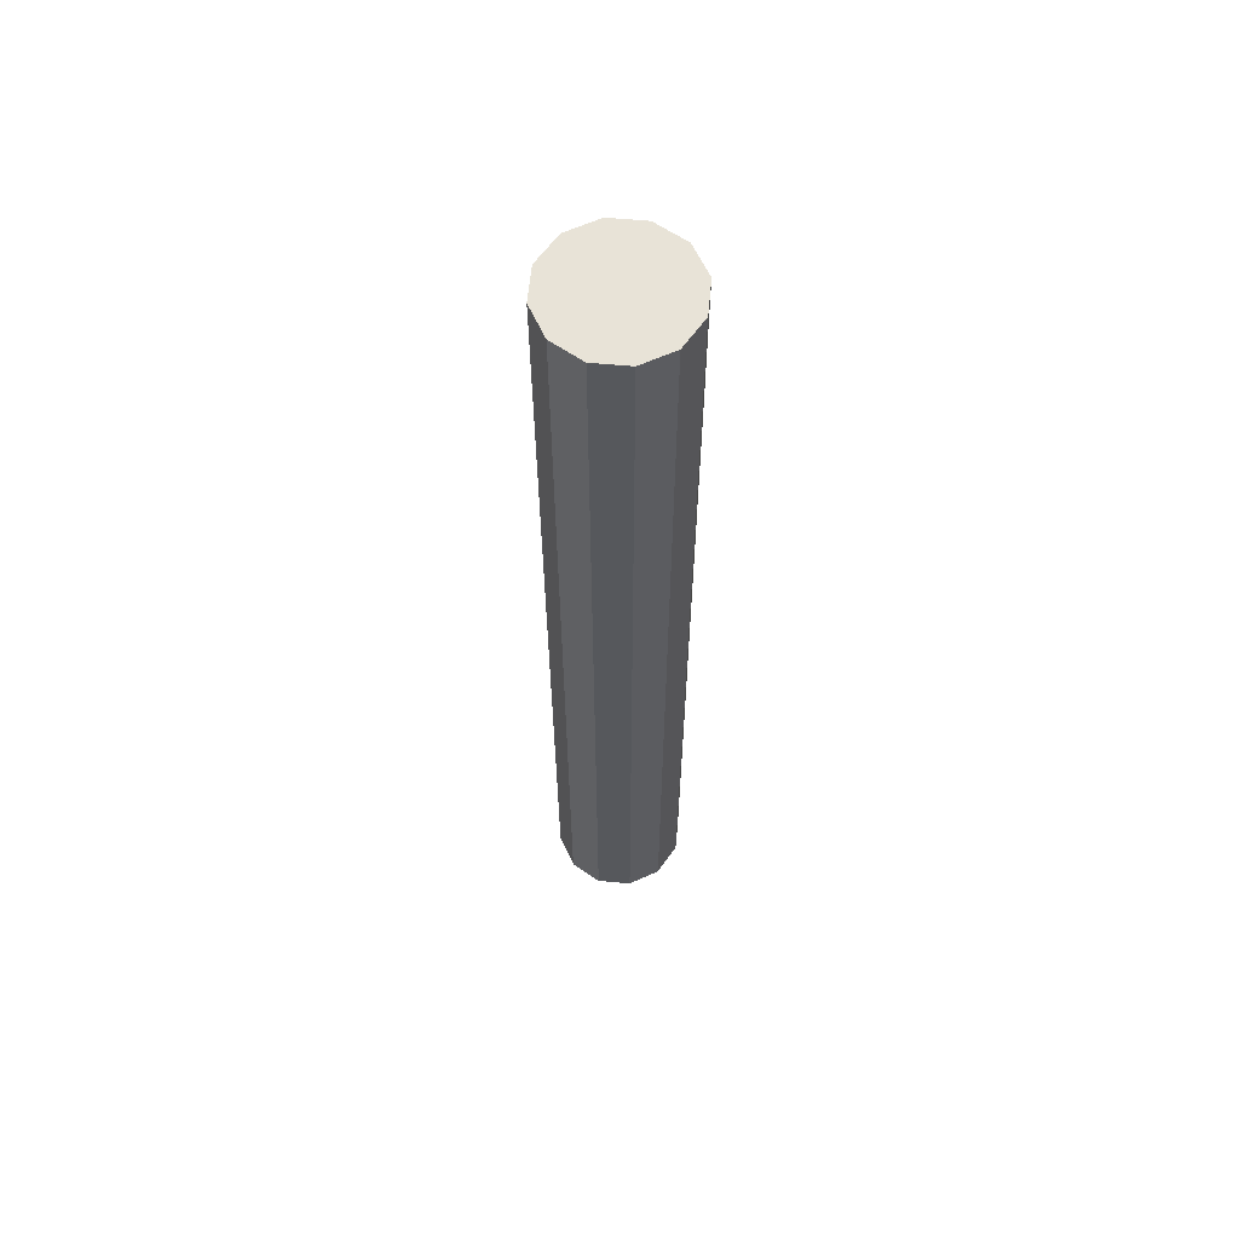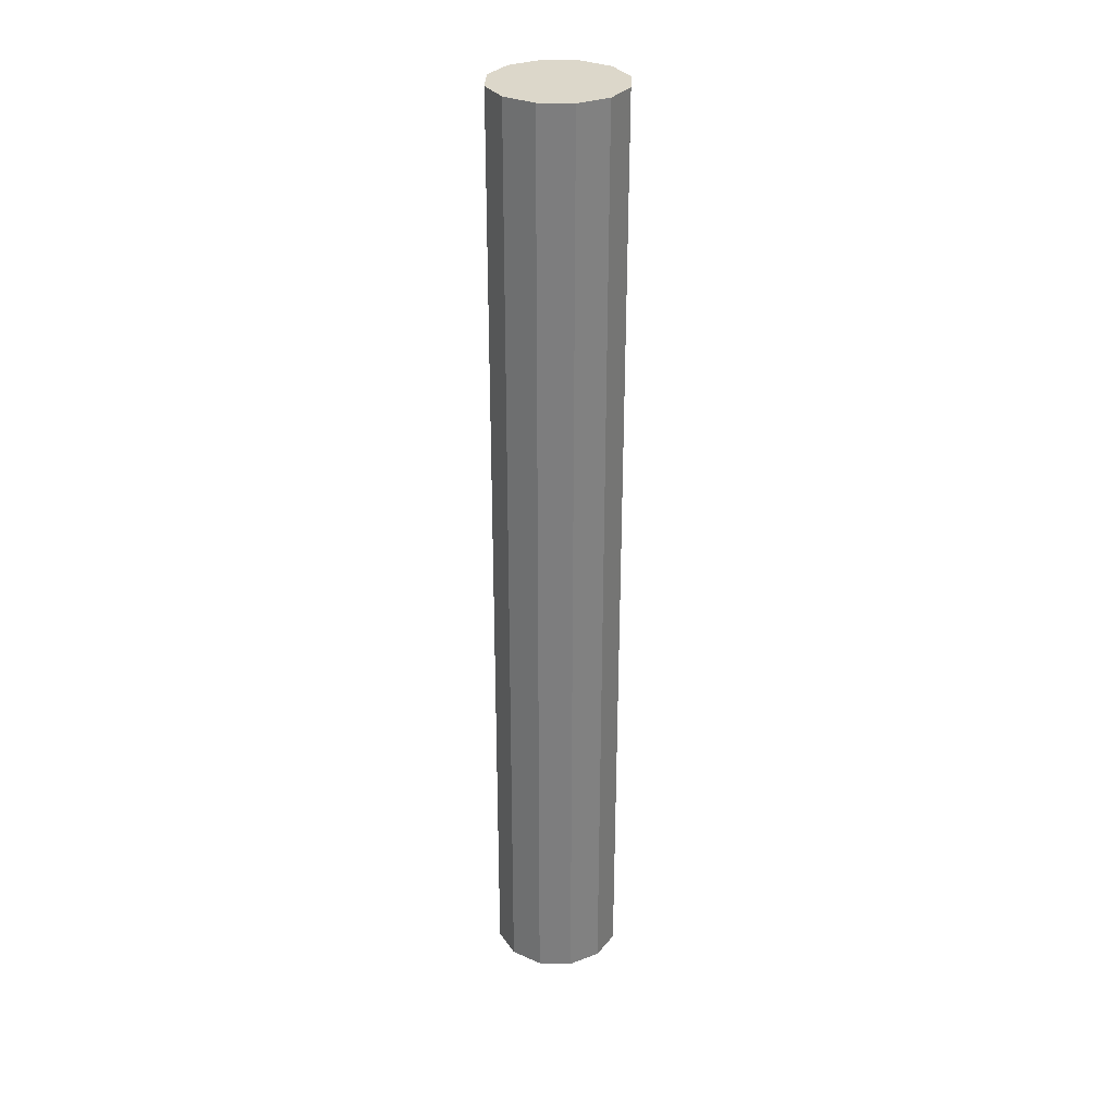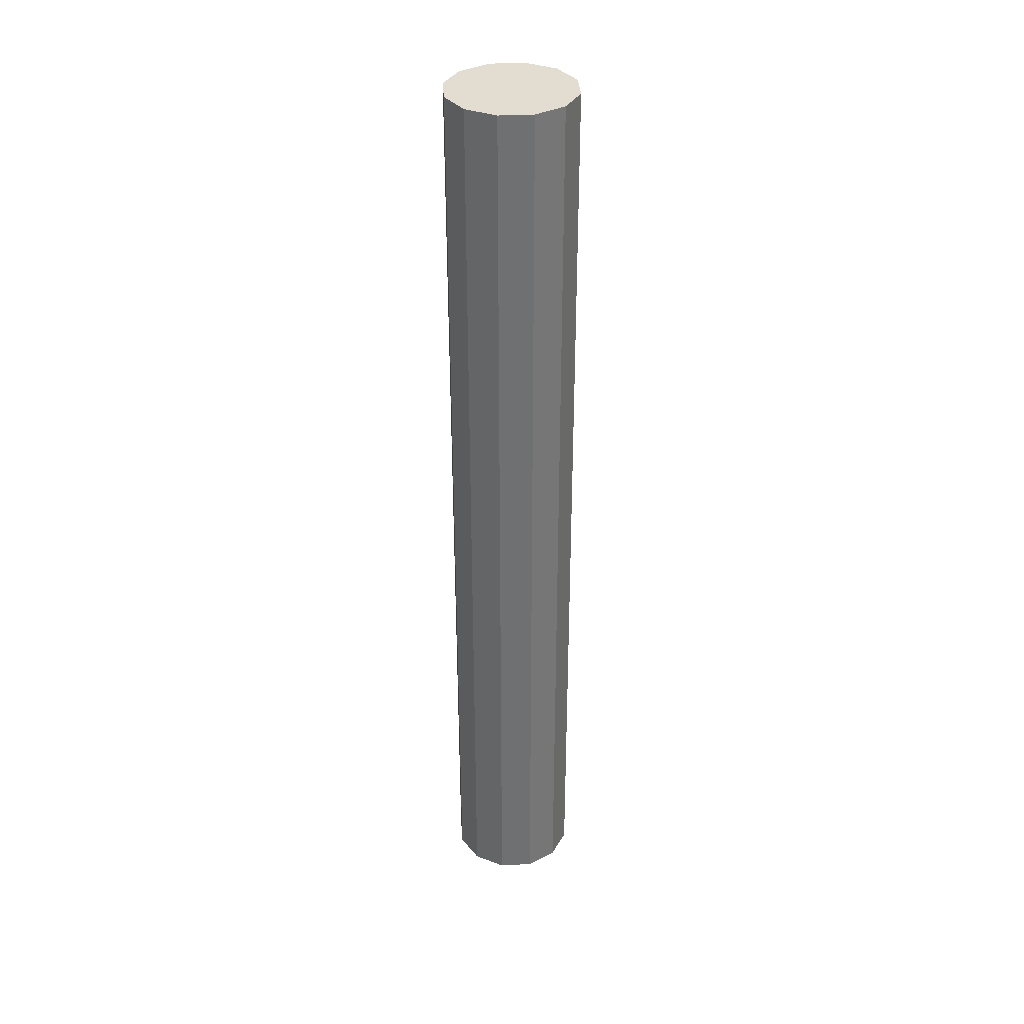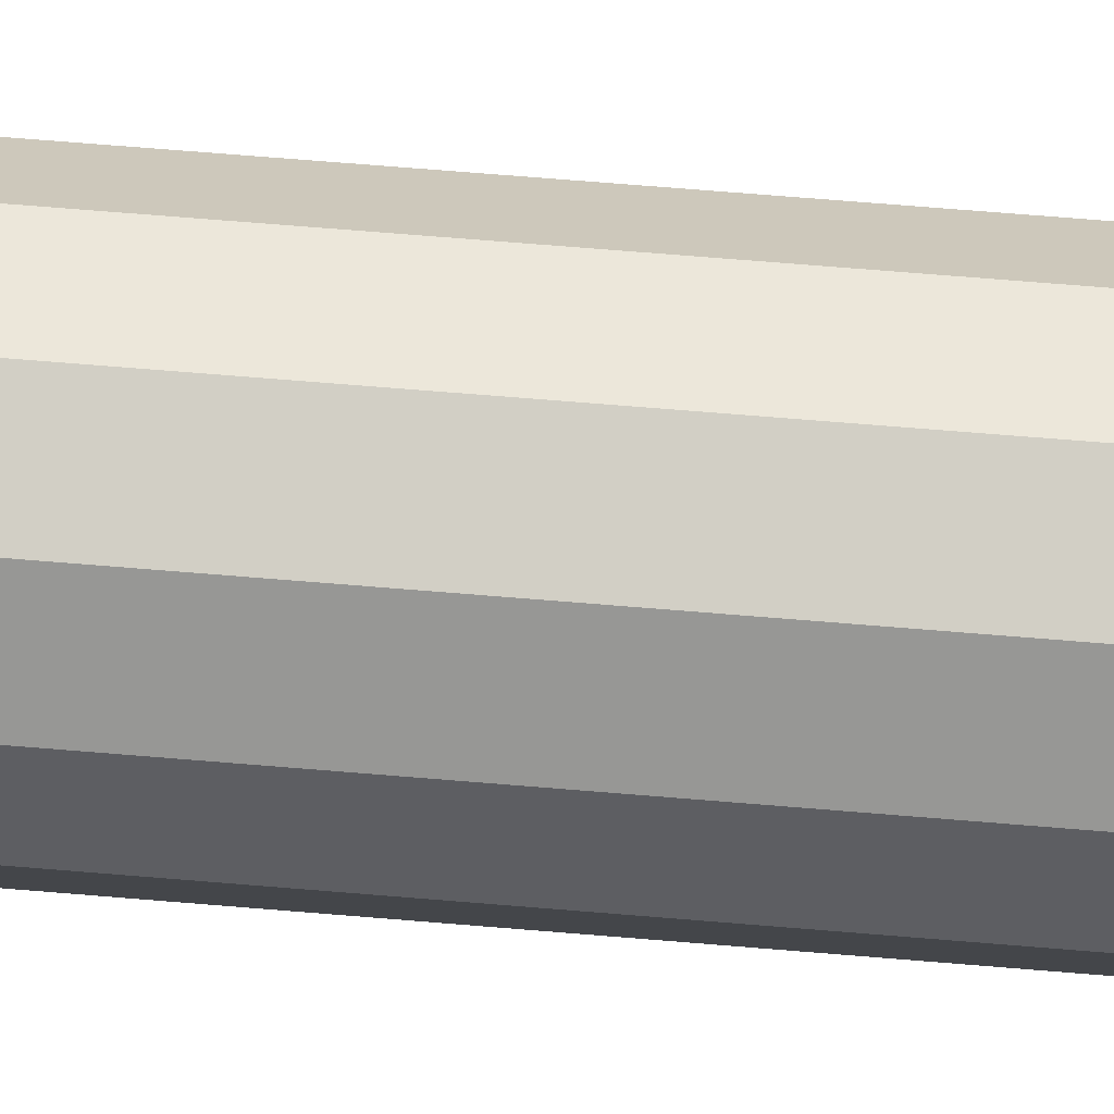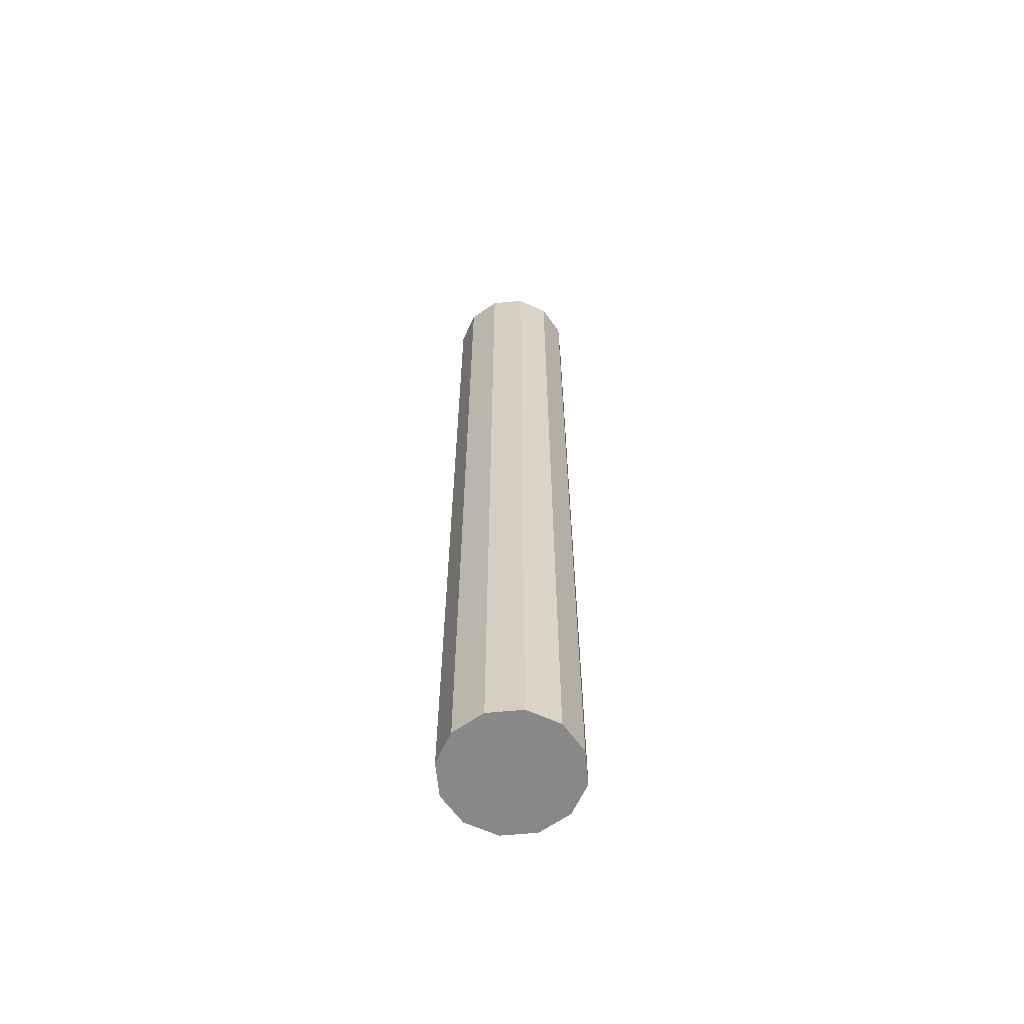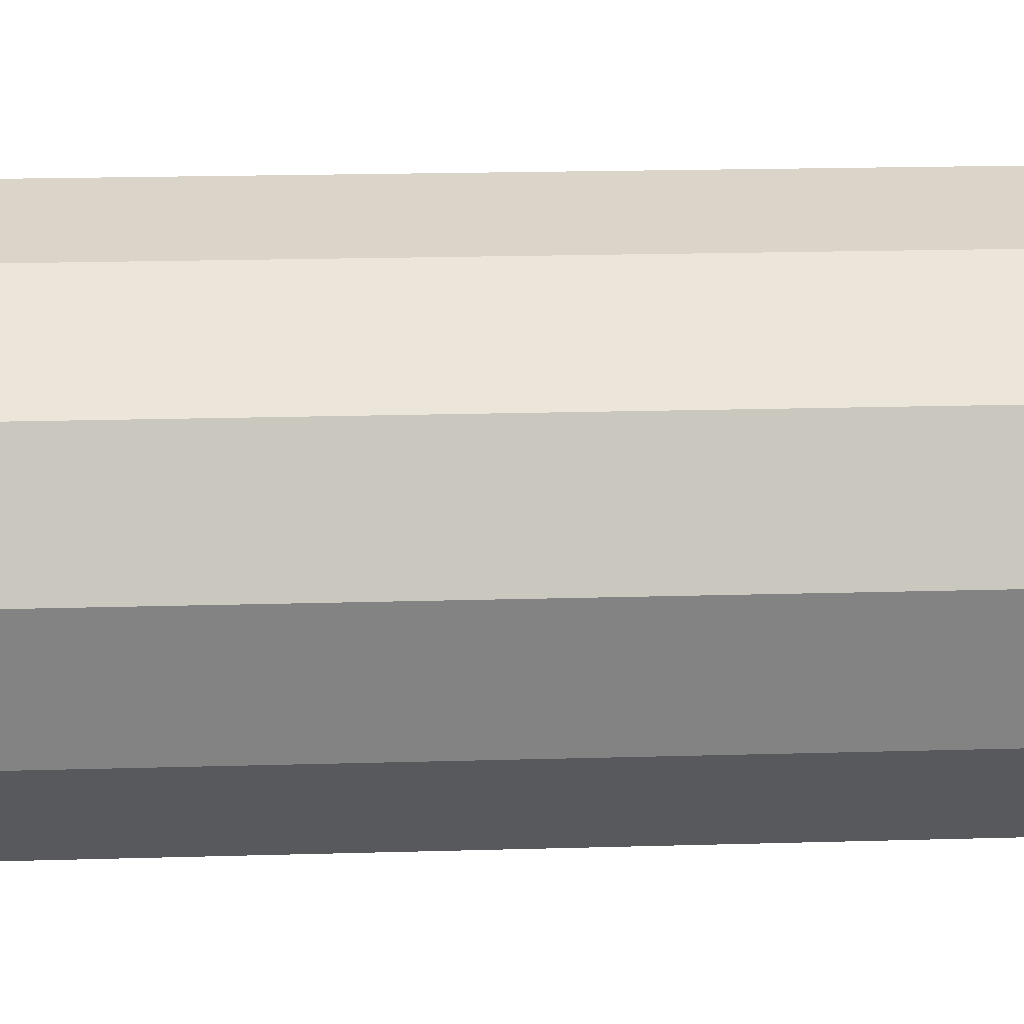
<metadata>
{"format":"obj","ext":"obj","renderer":"f3d","projection":"perspective","resolution":1024,"background":"white","views":[{"elev":61.7,"azim":-92.4,"up":"+Y"},{"elev":30.9,"azim":-65.8,"up":"+Y"},{"elev":35.2,"azim":108.5,"up":"+Y"},{"elev":59.0,"azim":95.0,"up":"+Z"},{"elev":-62.6,"azim":-92.2,"up":"+Y"},{"elev":6.6,"azim":80.9,"up":"+Z"}]}
</metadata>
<code>
o S_Cigarette_Plane.043
v 0.8193 0.5759 13.39
v 0.8197 0.7006 13.39
v 0.8237 0.5759 13.39
v 0.8241 0.7006 13.39
v 0.8272 0.5759 13.4
v 0.8275 0.7006 13.4
v 0.8288 0.5759 13.4
v 0.8292 0.7006 13.4
v 0.8282 0.5759 13.4
v 0.8286 0.7006 13.4
v 0.8256 0.5759 13.41
v 0.8259 0.7006 13.41
v 0.8215 0.5759 13.41
v 0.8219 0.7006 13.41
v 0.8172 0.5759 13.41
v 0.8175 0.7006 13.41
v 0.8137 0.5759 13.41
v 0.8141 0.7006 13.41
v 0.812 0.5759 13.4
v 0.8124 0.7006 13.4
v 0.8126 0.5759 13.4
v 0.813 0.7006 13.4
v 0.8153 0.5759 13.39
v 0.8157 0.7006 13.39
f 1 2 4 3
f 3 4 6 5
f 5 6 8 7
f 7 8 10 9
f 9 10 12 11
f 11 12 14 13
f 13 14 16 15
f 15 16 18 17
f 17 18 20 19
f 19 20 22 21
f 4 2 24 22 20 18 16 14 12 10 8 6
f 21 22 24 23
f 23 24 2 1
f 1 3 5 7 9 11 13 15 17 19 21 23

</code>
